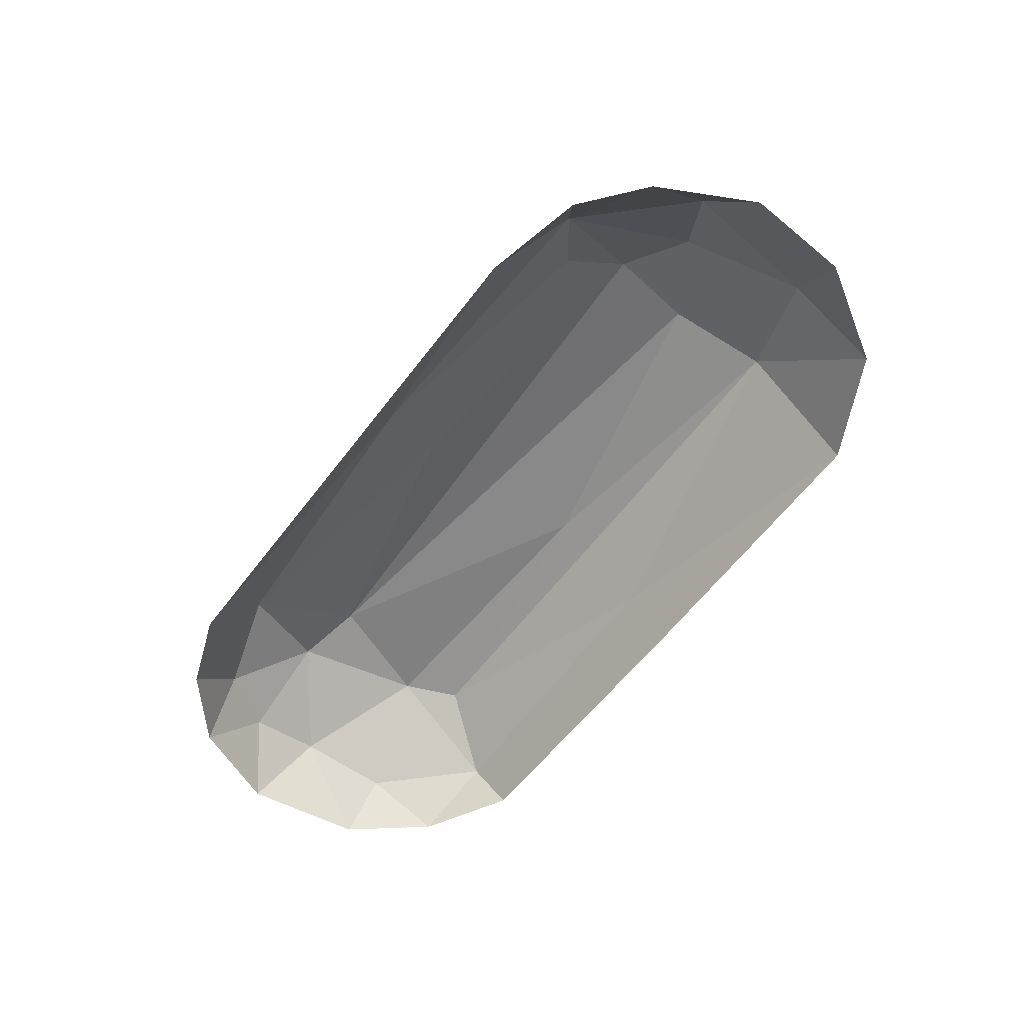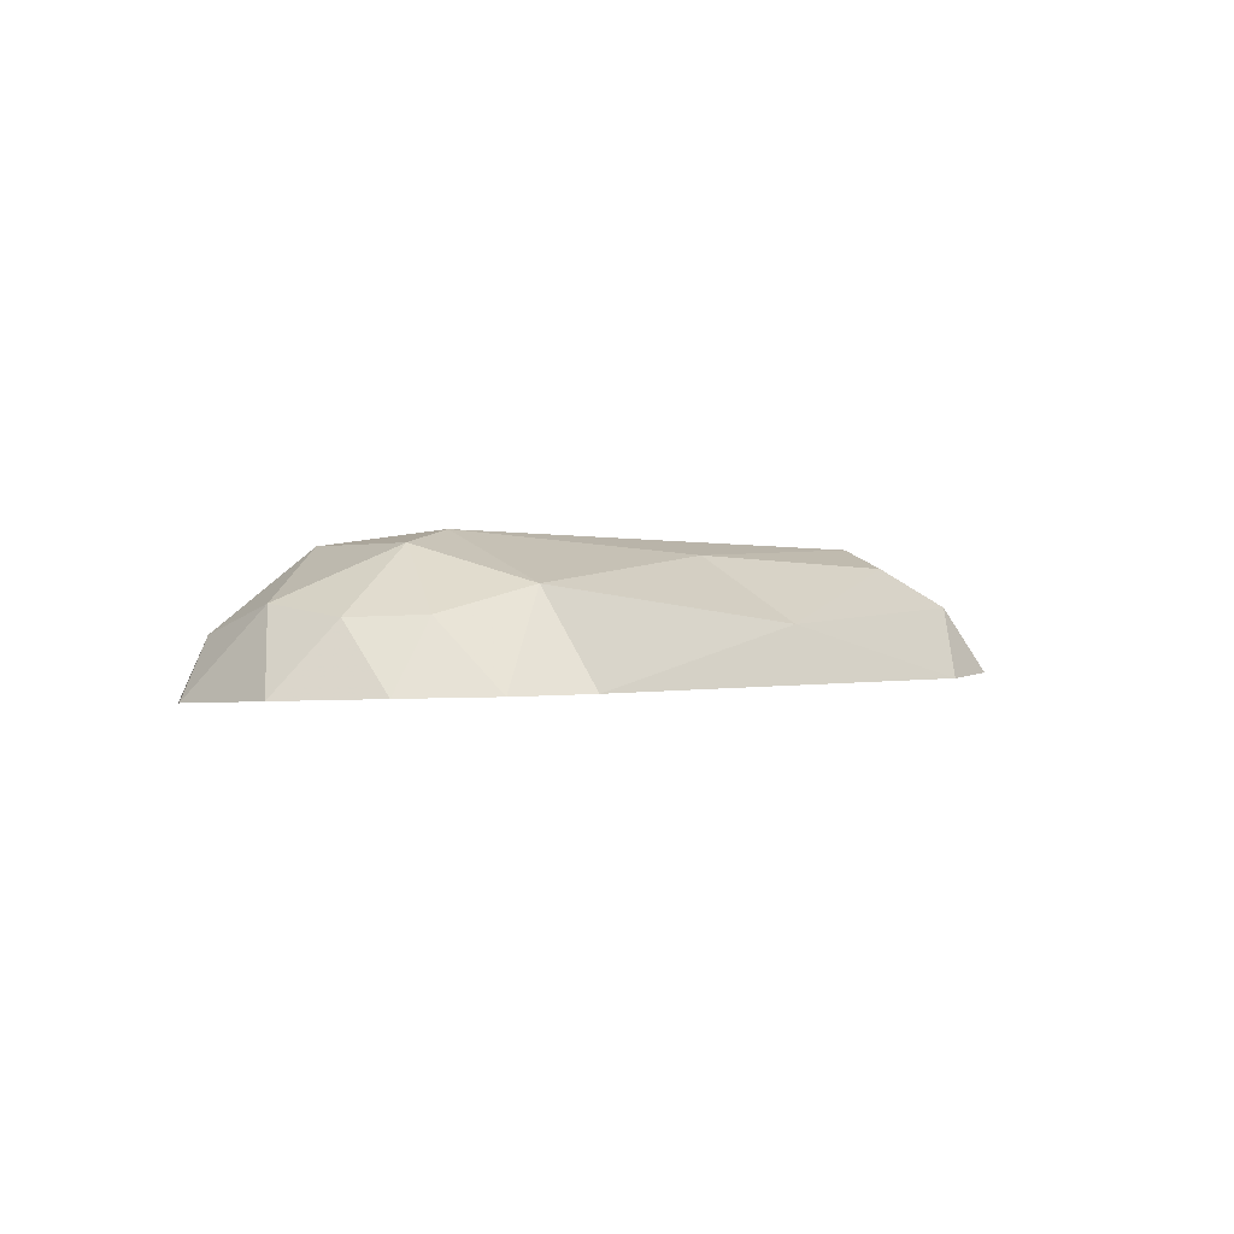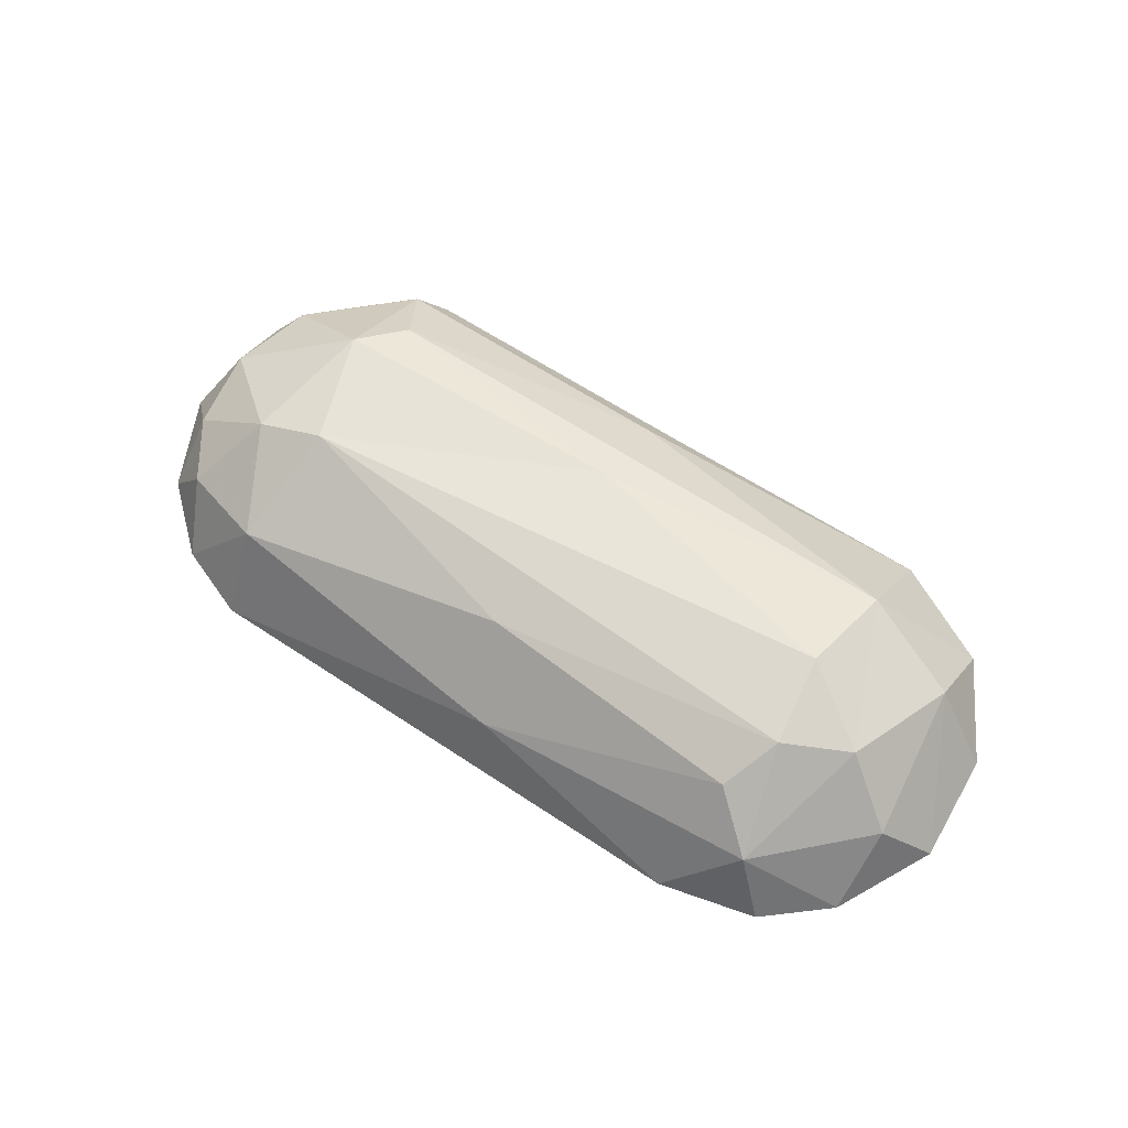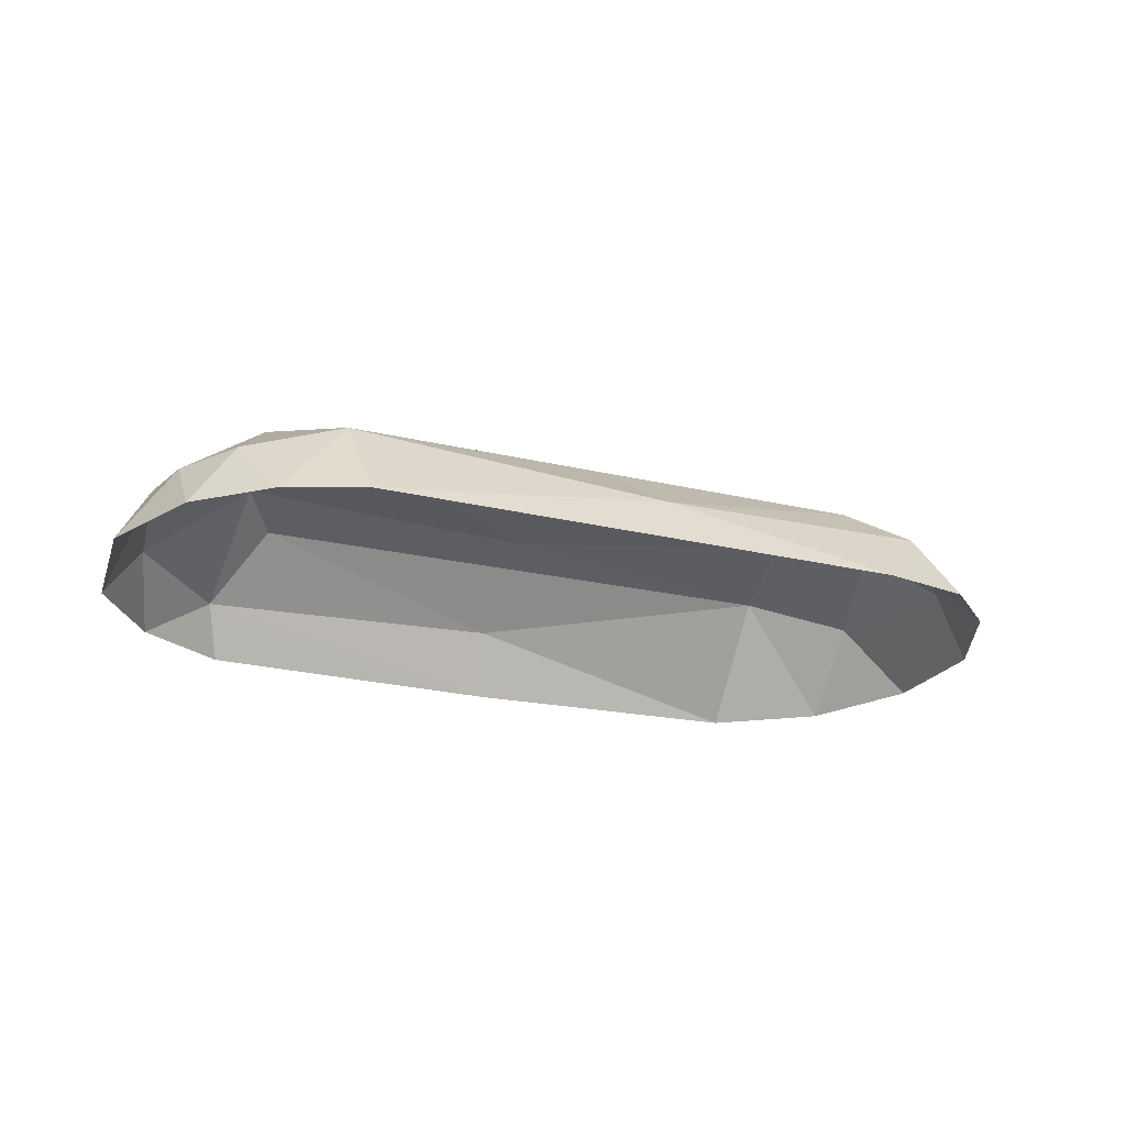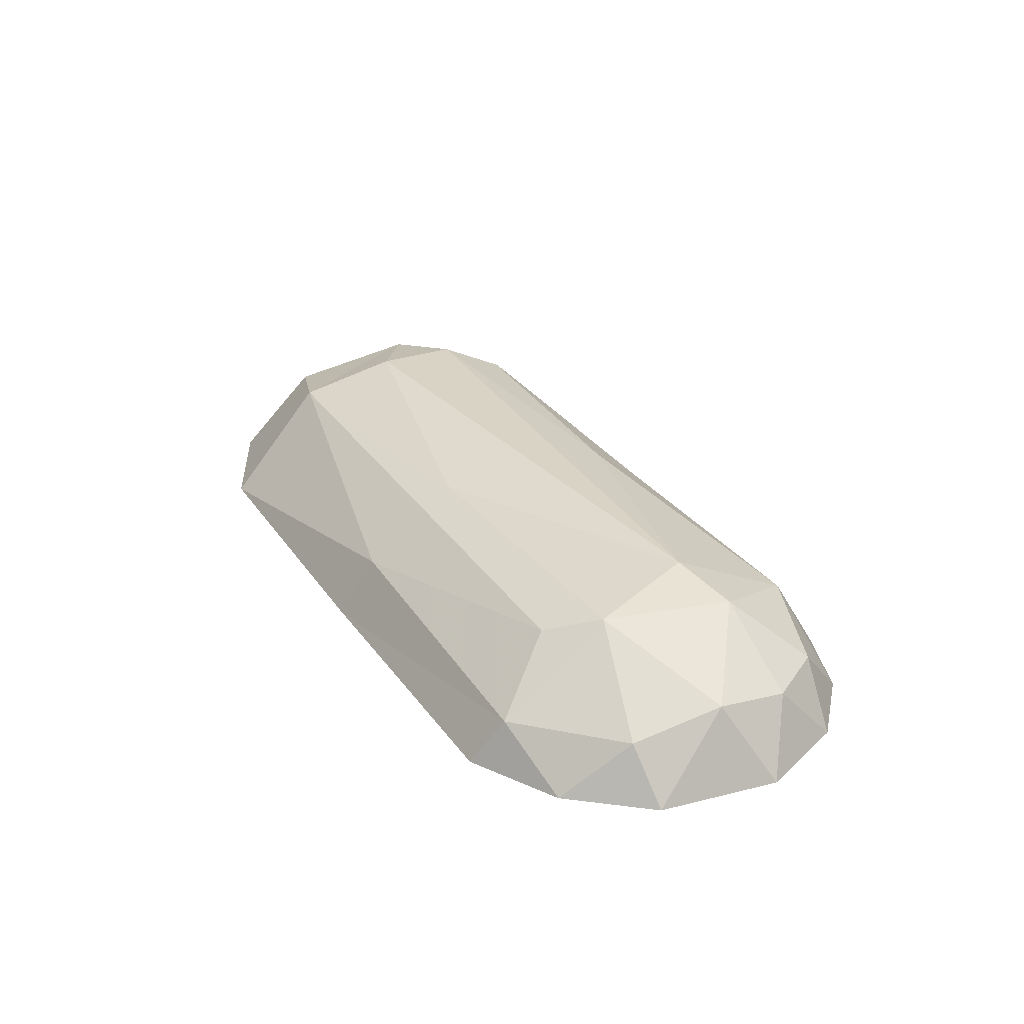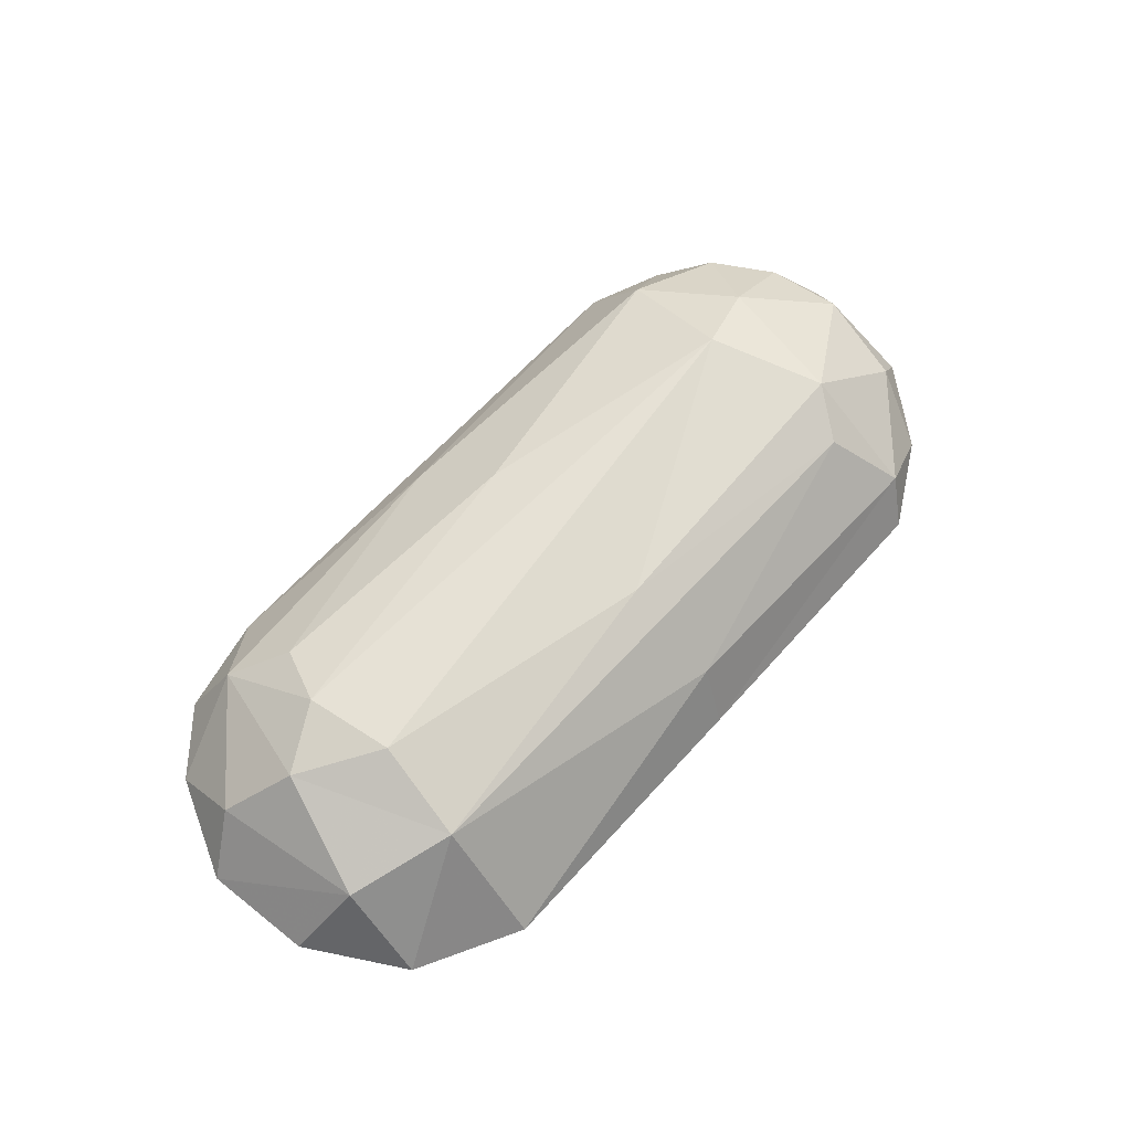
<metadata>
{"format":"obj","ext":"obj","renderer":"f3d","projection":"perspective","resolution":1024,"background":"white","views":[{"elev":-55.8,"azim":53.0,"up":"+Y"},{"elev":-3.4,"azim":-50.9,"up":"+Y"},{"elev":67.7,"azim":33.7,"up":"+Y"},{"elev":-26.2,"azim":-25.1,"up":"+Y"},{"elev":28.0,"azim":-119.0,"up":"+Y"},{"elev":68.2,"azim":132.1,"up":"+Y"}]}
</metadata>
<code>
v -0.09852 0.07581 -0.01394
v -0.09998 0.0759 -0.01407
v -0.09868 0.07611 -0.0143
v -0.09852 0.07581 -0.01394
v -0.0974 0.07613 -0.01422
v -0.09716 0.07595 -0.01403
v -0.09744 0.07561 -0.0138
v -0.09852 0.07581 -0.01394
v -0.09716 0.07595 -0.01403
v -0.0974 0.07613 -0.01422
v -0.09868 0.07611 -0.0143
v -0.09729 0.07624 -0.01449
v -0.09998 0.0759 -0.01407
v -0.09991 0.07615 -0.01461
v -0.09868 0.07611 -0.0143
v -0.09998 0.0759 -0.01407
v -0.09852 0.07581 -0.01394
v -0.09996 0.07549 -0.01381
v -0.09868 0.07611 -0.0143
v -0.0974 0.07613 -0.01422
v -0.09852 0.07581 -0.01394
v -0.09996 0.07549 -0.01381
v -0.09852 0.07581 -0.01394
v -0.09744 0.07561 -0.0138
v -0.09735 0.07628 -0.01491
v -0.09729 0.07624 -0.01449
v -0.09991 0.07615 -0.01461
v -0.09991 0.07615 -0.01461
v -0.09729 0.07624 -0.01449
v -0.09868 0.07611 -0.0143
v -0.09677 0.07567 -0.01555
v -0.09727 0.07615 -0.01536
v -0.09725 0.07563 -0.0158
v -0.09699 0.07565 -0.01391
v -0.09716 0.07595 -0.01403
v -0.0967 0.07567 -0.01415
v -0.09729 0.07624 -0.01449
v -0.09716 0.07595 -0.01403
v -0.0974 0.07613 -0.01422
v -0.09716 0.07595 -0.01403
v -0.0967 0.07595 -0.01448
v -0.0967 0.07567 -0.01415
v -0.09698 0.07619 -0.01465
v -0.09716 0.07595 -0.01403
v -0.09729 0.07624 -0.01449
v -0.09744 0.07561 -0.0138
v -0.09716 0.07595 -0.01403
v -0.09699 0.07565 -0.01391
v -0.09716 0.07595 -0.01403
v -0.09698 0.07619 -0.01465
v -0.0967 0.07595 -0.01448
v -0.09647 0.07568 -0.0146
v -0.09679 0.07602 -0.01519
v -0.0965 0.07568 -0.0151
v -0.0967 0.07567 -0.01415
v -0.0967 0.07595 -0.01448
v -0.09647 0.07568 -0.0146
v -0.09698 0.07619 -0.01465
v -0.09729 0.07624 -0.01449
v -0.09735 0.07628 -0.01491
v -0.09677 0.07567 -0.01555
v -0.09679 0.07602 -0.01519
v -0.09727 0.07615 -0.01536
v -0.09727 0.07615 -0.01536
v -0.09679 0.07602 -0.01519
v -0.09698 0.07619 -0.01465
v -0.09698 0.07619 -0.01465
v -0.09735 0.07628 -0.01491
v -0.09727 0.07615 -0.01536
v -0.0965 0.07568 -0.0151
v -0.09679 0.07602 -0.01519
v -0.09677 0.07567 -0.01555
v -0.0967 0.07595 -0.01448
v -0.09679 0.07602 -0.01519
v -0.09647 0.07568 -0.0146
v -0.0967 0.07595 -0.01448
v -0.09698 0.07619 -0.01465
v -0.09679 0.07602 -0.01519
v -0.09863 0.07555 -0.0158
v -0.1001 0.07572 -0.01566
v -0.1 0.0755 -0.01579
v -0.0987 0.07583 -0.01564
v -0.09994 0.07601 -0.01537
v -0.1001 0.07572 -0.01566
v -0.09725 0.07563 -0.0158
v -0.0987 0.07583 -0.01564
v -0.09863 0.07555 -0.0158
v -0.09991 0.07615 -0.01461
v -0.09869 0.07614 -0.0152
v -0.09735 0.07628 -0.01491
v -0.09727 0.07615 -0.01536
v -0.09994 0.07601 -0.01537
v -0.0987 0.07583 -0.01564
v -0.09869 0.07614 -0.0152
v -0.09994 0.07601 -0.01537
v -0.09727 0.07615 -0.01536
v -0.09991 0.07615 -0.01461
v -0.1001 0.07609 -0.01514
v -0.09869 0.07614 -0.0152
v -0.09727 0.07615 -0.01536
v -0.0987 0.07583 -0.01564
v -0.09725 0.07563 -0.0158
v -0.09863 0.07555 -0.0158
v -0.0987 0.07583 -0.01564
v -0.1001 0.07572 -0.01566
v -0.09869 0.07614 -0.0152
v -0.1001 0.07609 -0.01514
v -0.09994 0.07601 -0.01537
v -0.09869 0.07614 -0.0152
v -0.09727 0.07615 -0.01536
v -0.09735 0.07628 -0.01491
v -0.1004 0.07547 -0.01556
v -0.1 0.0755 -0.01579
v -0.1001 0.07572 -0.01566
v -0.1001 0.07572 -0.01566
v -0.1001 0.07609 -0.01514
v -0.1006 0.07573 -0.01526
v -0.1008 0.07547 -0.01464
v -0.1006 0.07577 -0.01448
v -0.1006 0.07547 -0.01421
v -0.1004 0.07578 -0.0142
v -0.1006 0.07547 -0.01421
v -0.1006 0.07577 -0.01448
v -0.1006 0.07583 -0.01484
v -0.1002 0.07607 -0.01453
v -0.1006 0.07577 -0.01448
v -0.1001 0.07609 -0.01514
v -0.1002 0.07607 -0.01453
v -0.1006 0.07583 -0.01484
v -0.1006 0.07577 -0.01448
v -0.1002 0.07607 -0.01453
v -0.1004 0.07578 -0.0142
v -0.1001 0.07609 -0.01514
v -0.09991 0.07615 -0.01461
v -0.1002 0.07607 -0.01453
v -0.1004 0.07547 -0.01556
v -0.1006 0.07573 -0.01526
v -0.1007 0.07547 -0.01521
v -0.1001 0.07572 -0.01566
v -0.1006 0.07573 -0.01526
v -0.1004 0.07547 -0.01556
v -0.1002 0.07607 -0.01453
v -0.09991 0.07615 -0.01461
v -0.09998 0.0759 -0.01407
v -0.09994 0.07601 -0.01537
v -0.1001 0.07609 -0.01514
v -0.1001 0.07572 -0.01566
v -0.1006 0.07577 -0.01448
v -0.1008 0.07547 -0.01464
v -0.1006 0.07583 -0.01484
v -0.1001 0.07609 -0.01514
v -0.1006 0.07583 -0.01484
v -0.1006 0.07573 -0.01526
v -0.1006 0.07547 -0.01421
v -0.1004 0.07578 -0.0142
v -0.1003 0.07548 -0.01394
v -0.1008 0.07547 -0.01464
v -0.1007 0.07547 -0.01521
v -0.1006 0.07583 -0.01484
v -0.1006 0.07583 -0.01484
v -0.1007 0.07547 -0.01521
v -0.1006 0.07573 -0.01526
v -0.1003 0.07548 -0.01394
v -0.09998 0.0759 -0.01407
v -0.09996 0.07549 -0.01381
v -0.1004 0.07578 -0.0142
v -0.09998 0.0759 -0.01407
v -0.1003 0.07548 -0.01394
v -0.1002 0.07607 -0.01453
v -0.09998 0.0759 -0.01407
v -0.1004 0.07578 -0.0142
f 1 3 2
f 4 6 5
f 7 9 8
f 10 12 11
f 13 15 14
f 16 18 17
f 19 21 20
f 22 24 23
f 25 27 26
f 28 30 29
f 31 33 32
f 34 36 35
f 37 39 38
f 40 42 41
f 43 45 44
f 46 48 47
f 49 51 50
f 52 54 53
f 55 57 56
f 58 60 59
f 61 63 62
f 64 66 65
f 67 69 68
f 70 72 71
f 73 75 74
f 76 78 77
f 79 81 80
f 82 84 83
f 85 87 86
f 88 90 89
f 91 93 92
f 94 96 95
f 97 99 98
f 100 102 101
f 103 105 104
f 106 108 107
f 109 111 110
f 112 114 113
f 115 117 116
f 118 120 119
f 121 123 122
f 124 126 125
f 127 129 128
f 130 132 131
f 133 135 134
f 136 138 137
f 139 141 140
f 142 144 143
f 145 147 146
f 148 150 149
f 151 153 152
f 154 156 155
f 157 159 158
f 160 162 161
f 163 165 164
f 166 168 167
f 169 171 170

</code>
